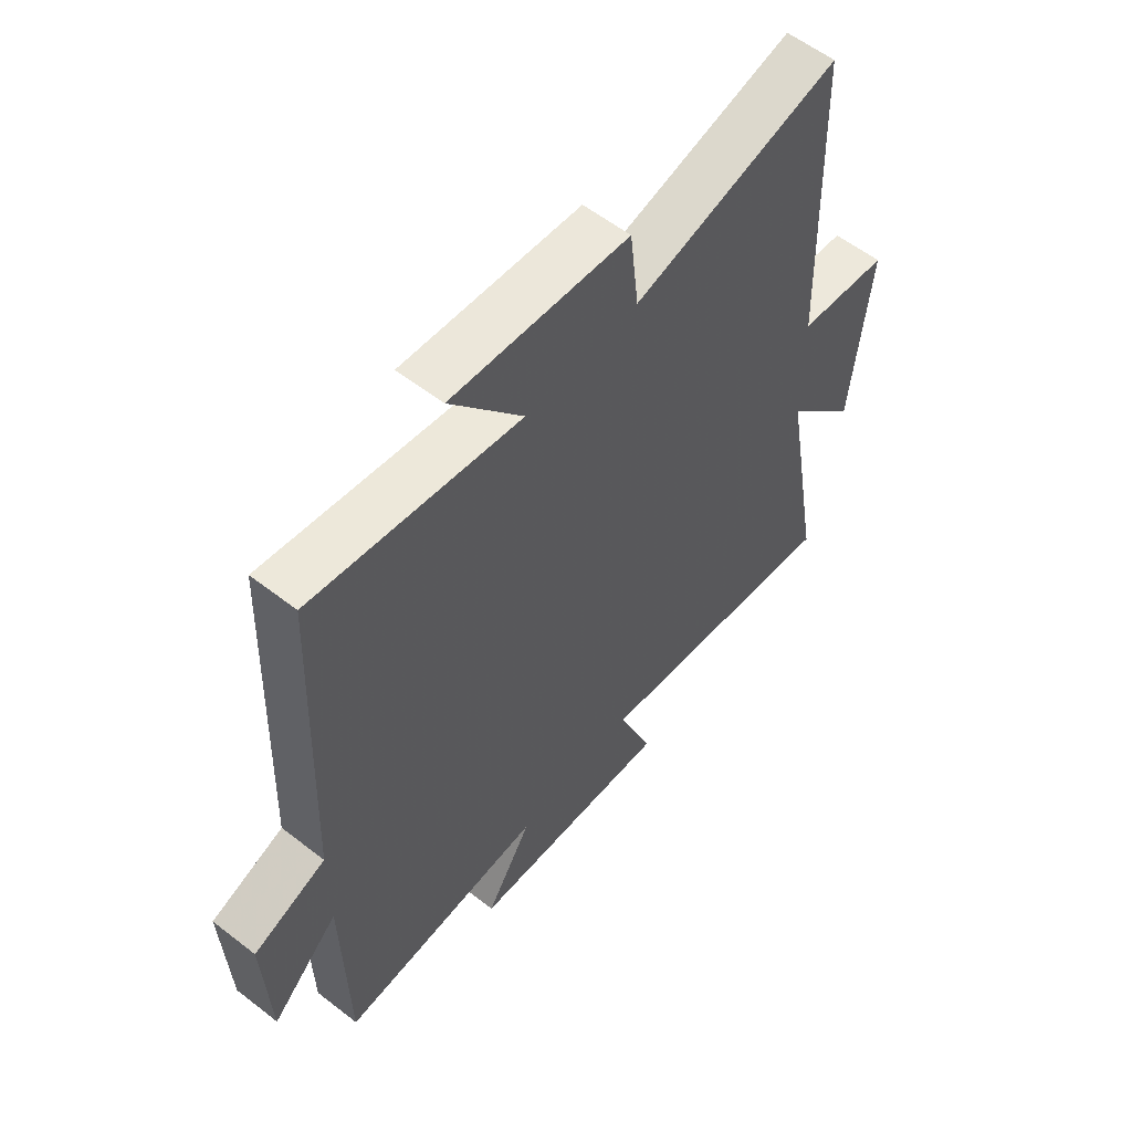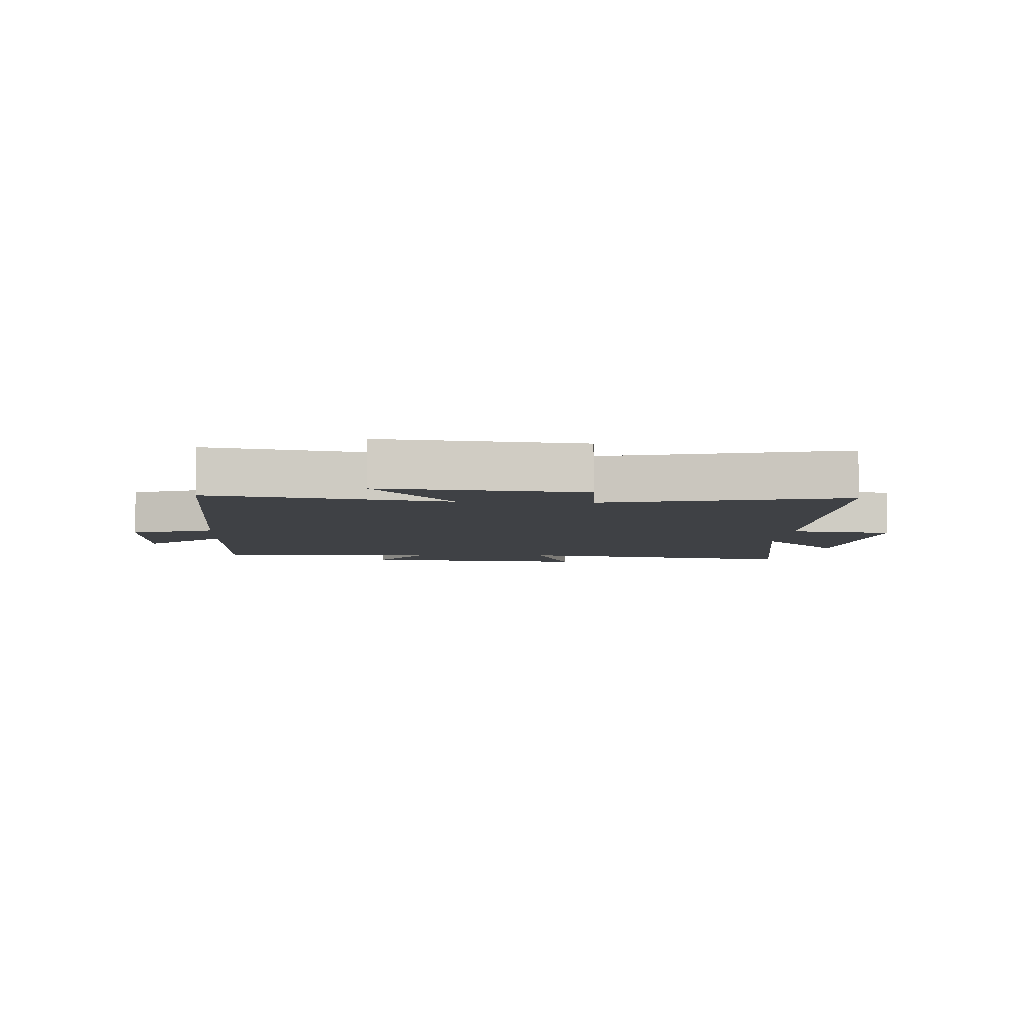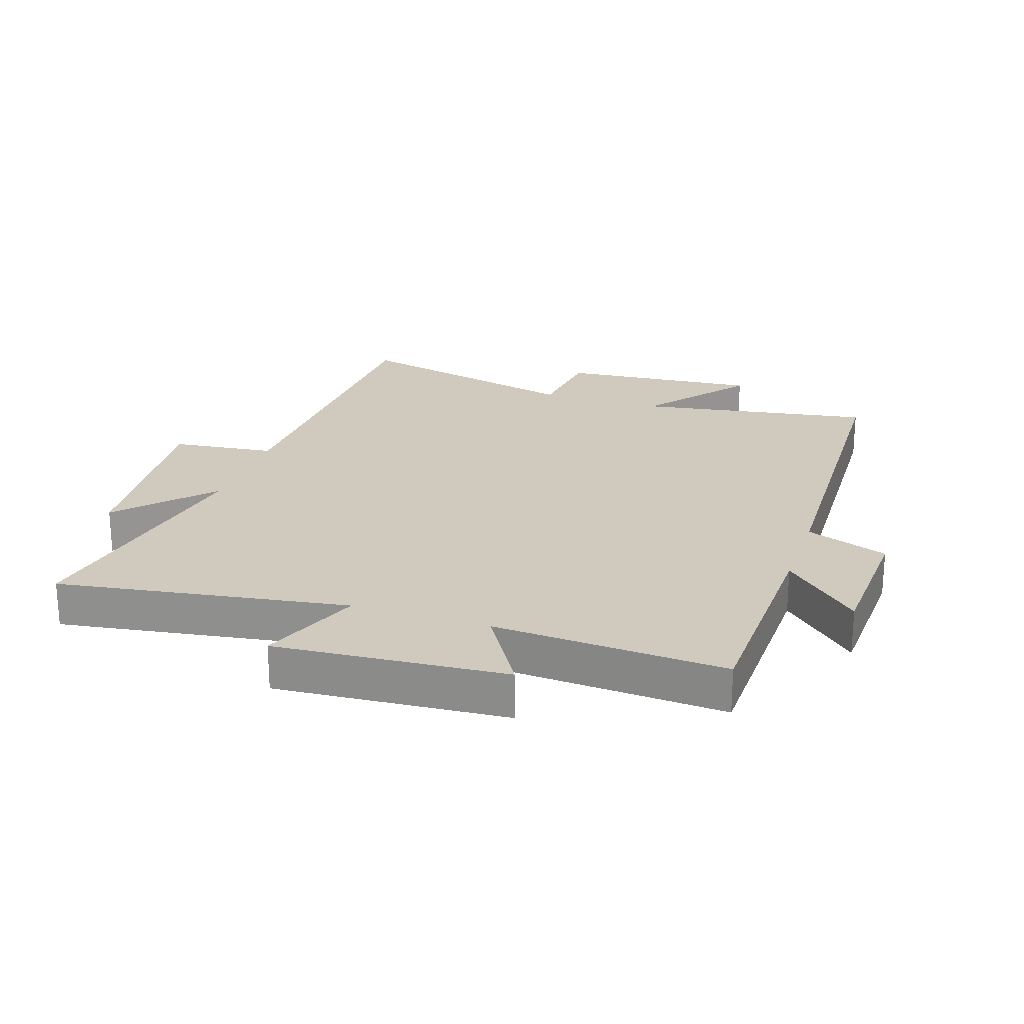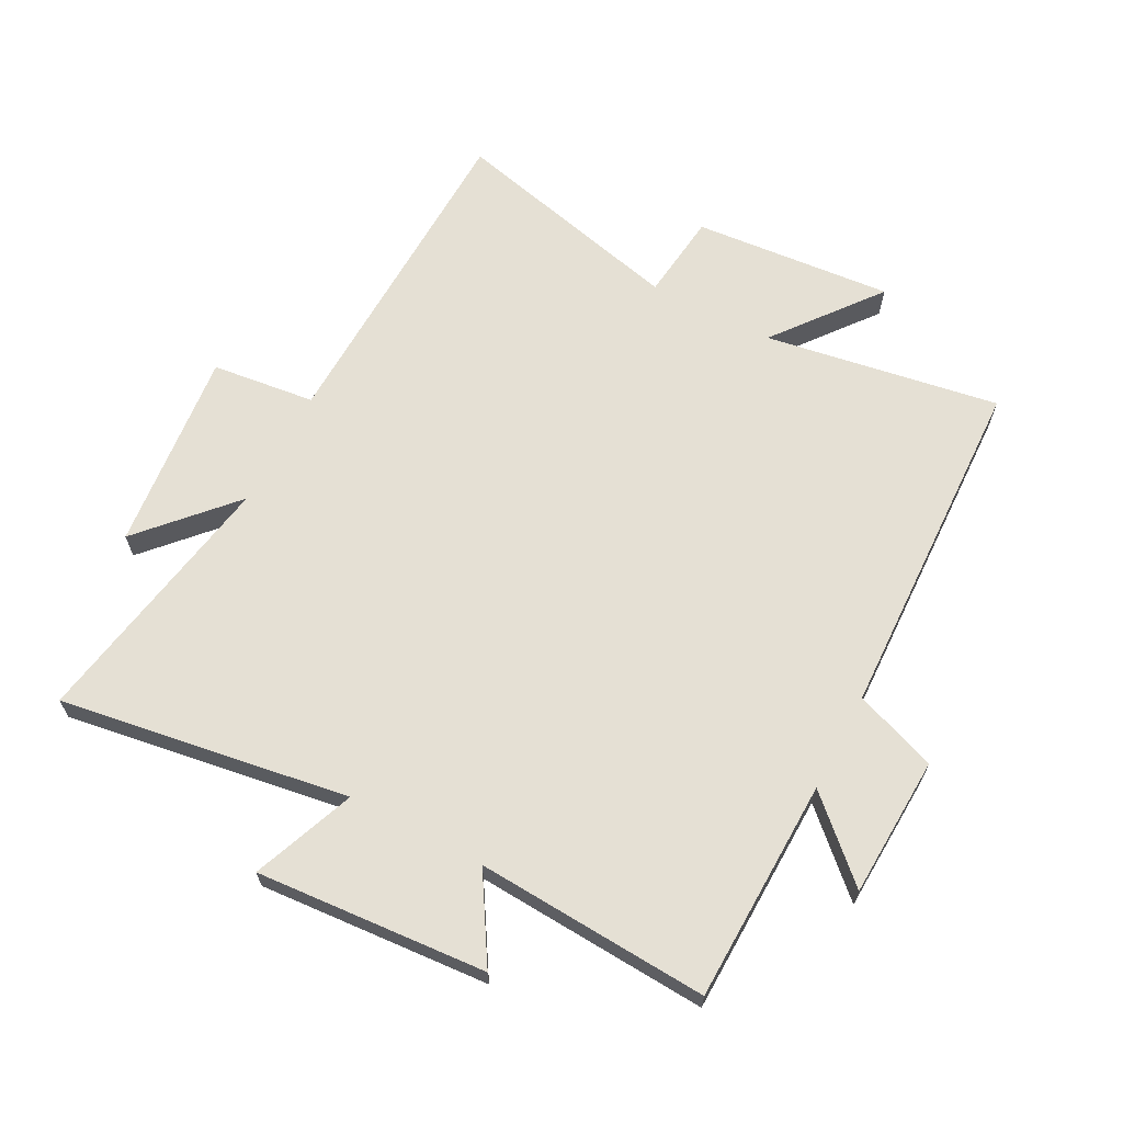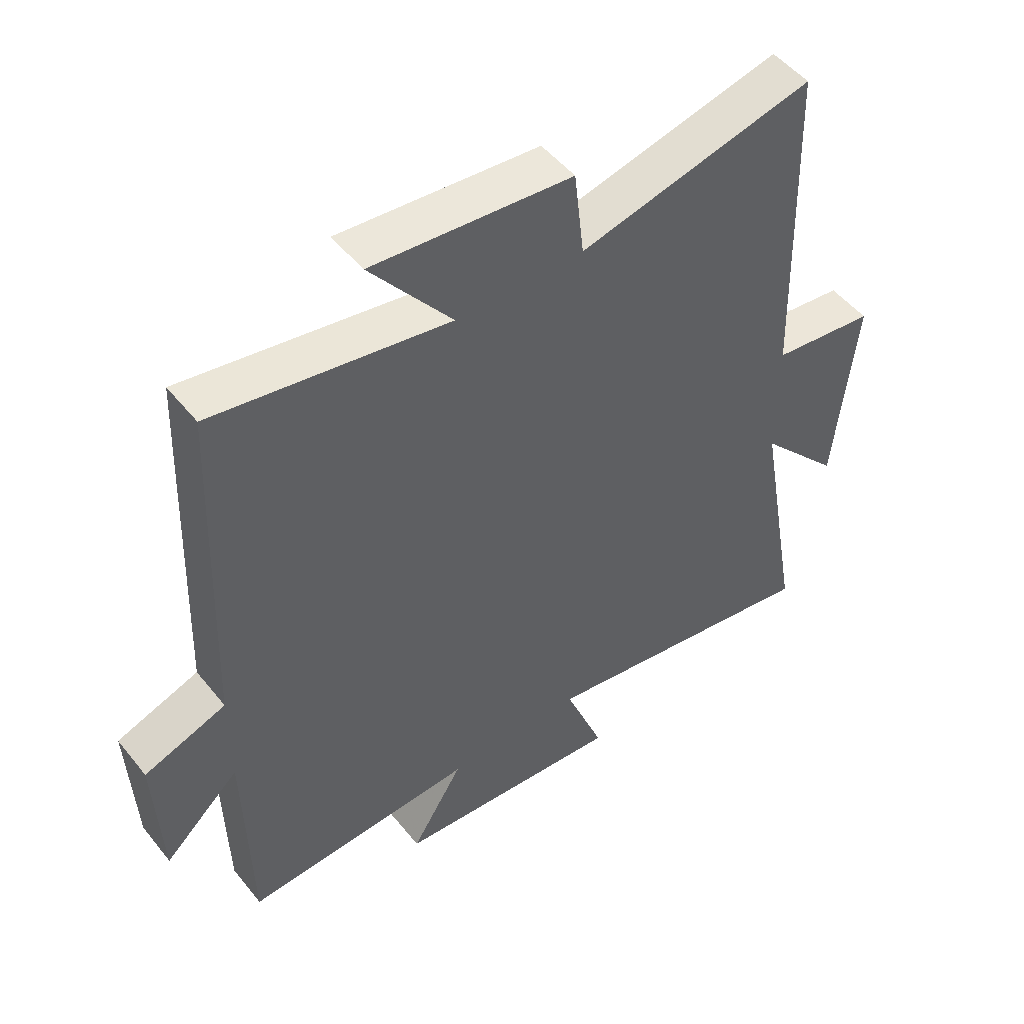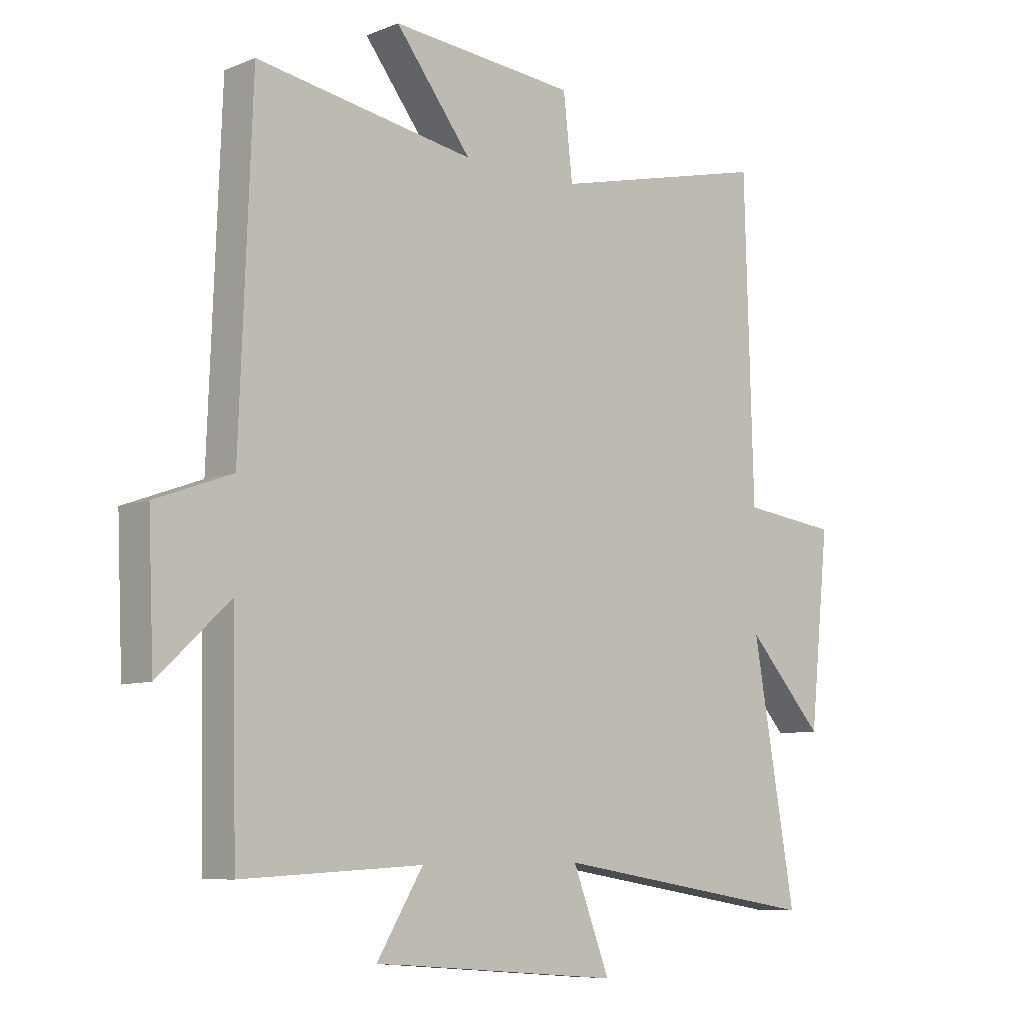
<metadata>
{"format":"obj","ext":"obj","renderer":"f3d","projection":"perspective","resolution":1024,"background":"white","views":[{"elev":57.8,"azim":-51.2,"up":"+Z"},{"elev":-5.7,"azim":-3.9,"up":"+Y"},{"elev":23.0,"azim":-161.5,"up":"+Y"},{"elev":65.4,"azim":-152.1,"up":"+Y"},{"elev":50.2,"azim":-37.2,"up":"+Z"},{"elev":-8.1,"azim":-42.4,"up":"+Z"}]}
</metadata>
<code>
v 0.574 0.07 -0.573
v 0.107 0.07 -0.5
v 0.171 0.07 -0.665
v -0.201 0.07 -0.637
v -0.117 0.07 -0.5
v -0.492 0.07 -0.522
v -0.5 0.07 -0.162
v -0.623 0.07 -0.277
v -0.633 0.07 -0.049
v -0.5 0.07 0
v -0.479 0.07 0.563
v -0.1 0.07 0.5
v -0.232 0.07 0.669
v 0.09 0.07 0.641
v 0.106 0.07 0.5
v 0.485 0.07 0.591
v 0.5 0.07 0.052
v 0.667 0.07 0.032
v 0.633 0.07 -0.294
v 0.5 0.07 -0.148
v 0.574 0 -0.573
v 0.107 0 -0.5
v 0.171 0 -0.665
v -0.201 0 -0.637
v -0.117 0 -0.5
v -0.492 0 -0.522
v -0.5 0 -0.162
v -0.623 0 -0.277
v -0.633 0 -0.049
v -0.5 0 0
v -0.479 0 0.563
v -0.1 0 0.5
v -0.232 0 0.669
v 0.09 0 0.641
v 0.106 0 0.5
v 0.485 0 0.591
v 0.5 0 0.052
v 0.667 0 0.032
v 0.633 0 -0.294
v 0.5 0 -0.148
f 17 18 19 20
f 15 16 17 20
f 15 20 1 2
f 12 13 14 15
f 12 15 2
f 10 11 12 2
f 7 8 9 10
f 5 6 7 10
f 5 10 2 3
f 3 4 5
f 40 39 38 37
f 40 37 36 35
f 22 21 40 35
f 35 34 33 32
f 22 35 32
f 22 32 31 30
f 30 29 28 27
f 30 27 26 25
f 23 22 30 25
f 25 24 23
f 1 21 22 2
f 2 22 23 3
f 3 23 24 4
f 4 24 25 5
f 5 25 26 6
f 6 26 27 7
f 7 27 28 8
f 8 28 29 9
f 9 29 30 10
f 10 30 31 11
f 11 31 32 12
f 12 32 33 13
f 13 33 34 14
f 14 34 35 15
f 15 35 36 16
f 16 36 37 17
f 17 37 38 18
f 18 38 39 19
f 19 39 40 20
f 20 40 21 1

</code>
